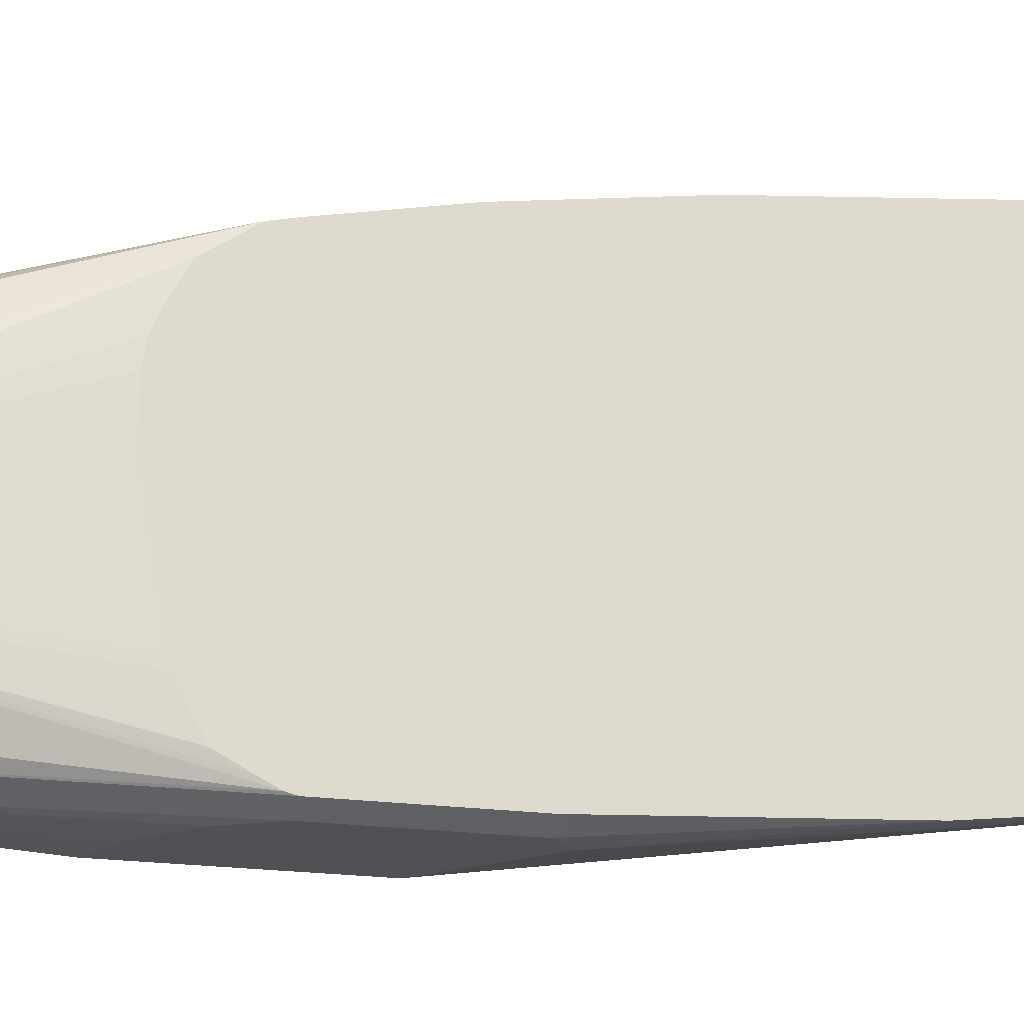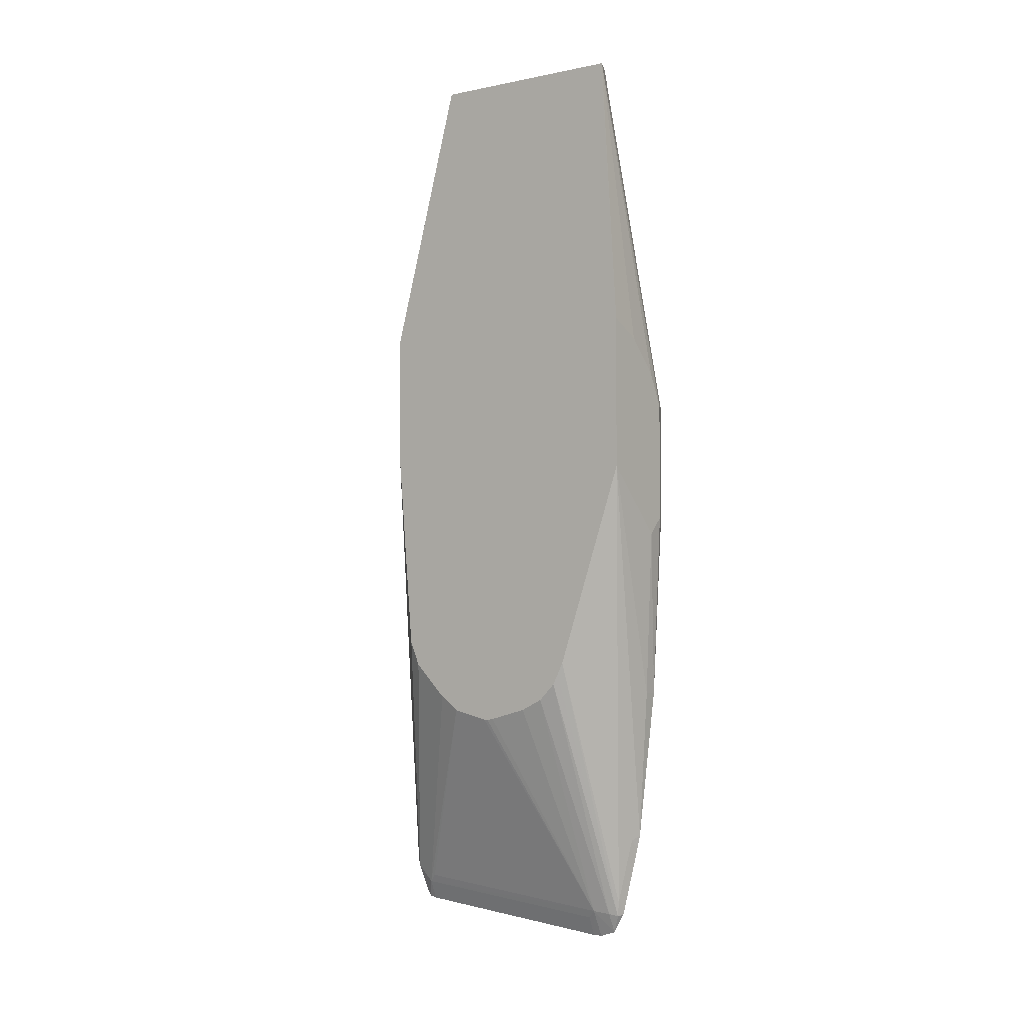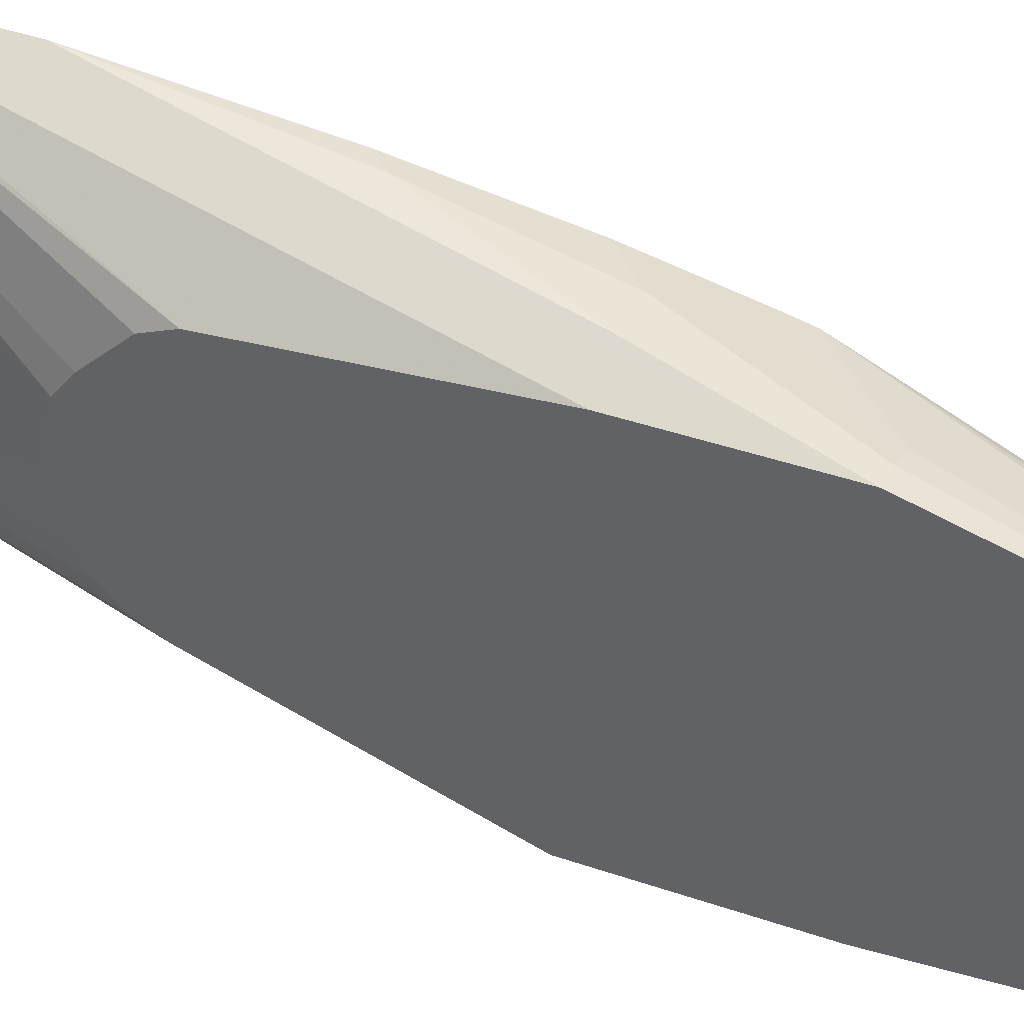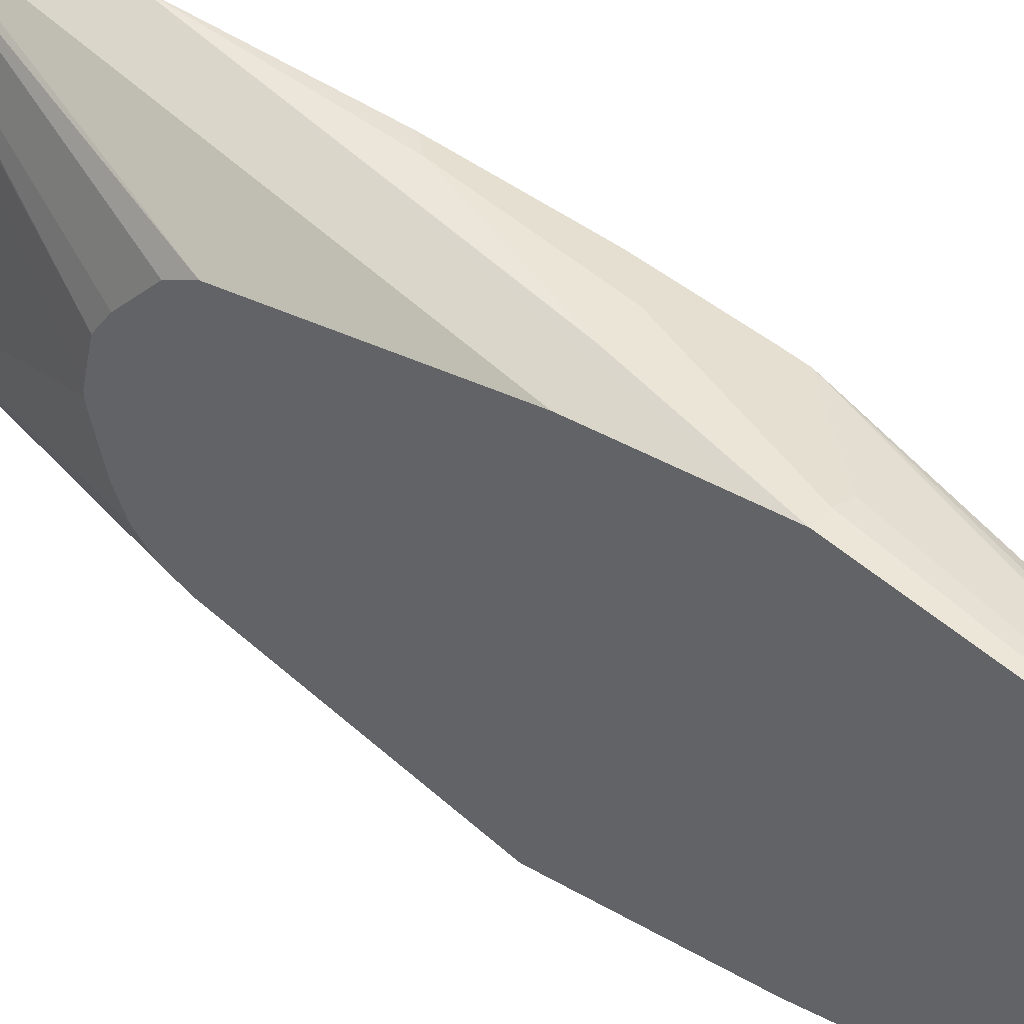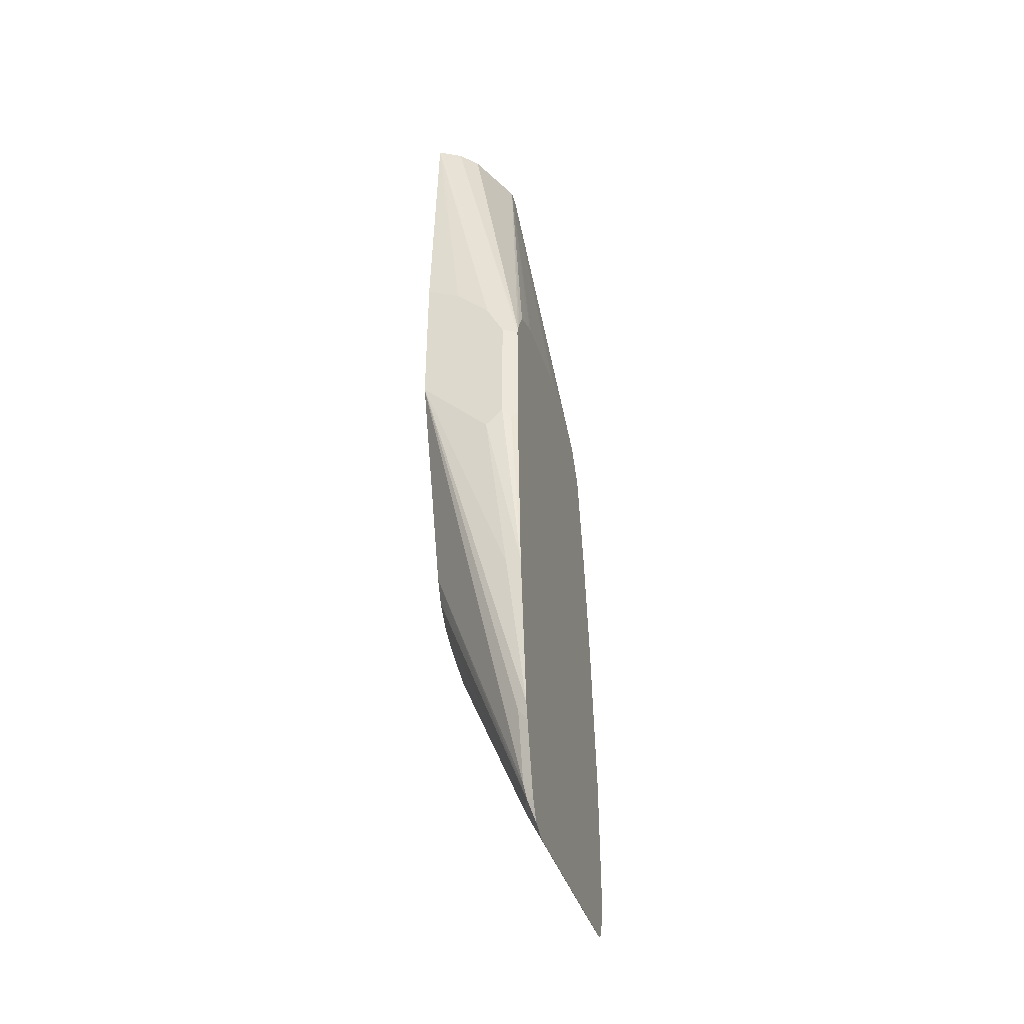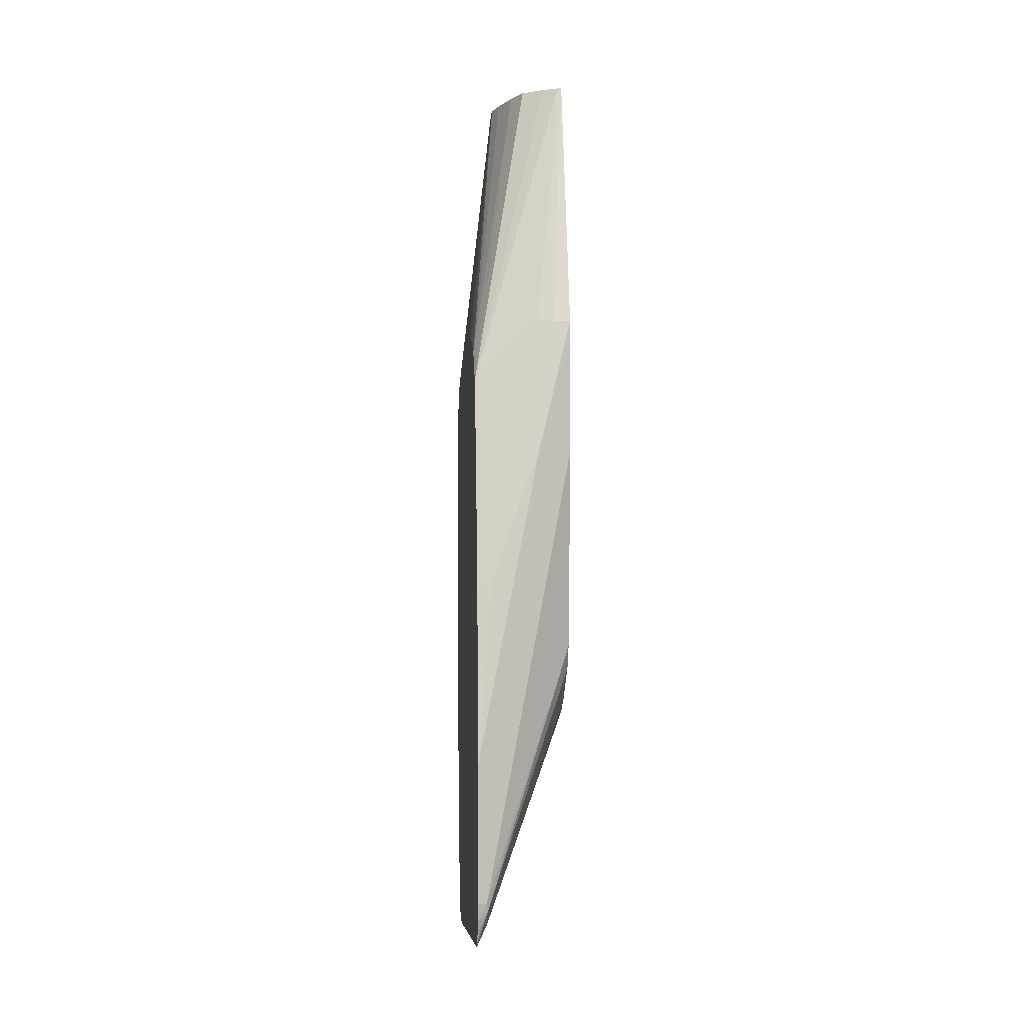
<metadata>
{"format":"obj","ext":"obj","renderer":"f3d","projection":"perspective","resolution":1024,"background":"white","views":[{"elev":-20.2,"azim":76.0,"up":"+Y"},{"elev":-2.3,"azim":-53.9,"up":"+Z"},{"elev":41.0,"azim":-67.1,"up":"+Y"},{"elev":39.5,"azim":-53.6,"up":"+Y"},{"elev":-40.5,"azim":15.1,"up":"+Z"},{"elev":-2.9,"azim":174.6,"up":"+Z"}]}
</metadata>
<code>
v -0.1534 0.01955 0.1824
v -0.1534 0.01955 0.2649
v -0.1534 0.01769 0.1726
v -0.1587 0.01688 0.1824
v -0.2128 -0.01014 0.456
v -0.1621 0.01012 0.3749
v -0.1534 0.01012 0.3662
v -0.2128 -0.01014 0.5269
v -0.1925 -1.735e-05 0.456
v -0.1534 0.01765 0.1724
v -0.1596 0.01518 0.1773
v -0.2128 -0.02024 0.3344
v -0.2128 -0.01014 0.537
v -0.2026 -0.01014 0.537
v -0.1723 -1.735e-05 0.456
v -0.1534 -1.735e-05 0.4371
v -0.2128 -0.01016 0.537
v -0.1534 0.0174 0.1716
v -0.1545 0.01518 0.1672
v -0.1534 0.01236 0.1588
v -0.1534 0.01012 0.1558
v -0.1596 0.005063 0.1672
v -0.2128 -0.04661 0.2999
v -0.2128 -0.02635 0.3202
v -0.2128 -0.05366 0.6972
v -0.1925 -0.01267 0.5383
v -0.1925 -0.01014 0.5269
v -0.1824 -0.01014 0.5168
v -0.1534 -0.01014 0.4878
v -0.1534 0.0155 0.1663
v -0.1534 0.005834 0.1549
v -0.1534 -0.1259 0.1448
v -0.1596 -0.1266 0.1571
v -0.1621 -0.1317 0.1621
v -0.1621 -1.735e-05 0.1723
v -0.2128 -0.05825 0.2913
v -0.2128 -0.1713 0.6972
v -0.2109 -0.05416 0.6972
v -0.1534 -0.01267 0.4992
v -0.1534 -0.1317 0.1448
v -0.1554 -0.1317 0.1487
v -0.2128 -0.08764 0.2871
v -0.2128 -0.08355 0.2862
v -0.2128 -0.08112 0.2862
v -0.1534 -0.1418 0.1483
v -0.1596 -0.1418 0.1609
v -0.2128 -0.125 0.3006
v -0.2128 -0.1182 0.2972
v -0.2128 -0.1115 0.2939
v -0.2128 -0.1722 0.6972
v -0.2128 -0.1722 0.689
v -0.2077 -0.05574 0.6972
v -0.1534 -0.02587 0.5186
v -0.2014 -0.0589 0.6972
v -0.201 -0.05916 0.6972
v -0.2007 -0.05934 0.6972
v -0.1888 -0.06726 0.6972
v -0.1824 -0.08106 0.6972
v -0.1534 -0.1487 0.1605
v -0.1571 -0.1469 0.1596
v -0.2128 -0.1351 0.3108
v -0.2128 -0.1824 0.537
v -0.1925 -0.1824 0.5269
v -0.1824 -0.1824 0.5168
v -0.1723 -0.1824 0.5066
v -0.1621 -0.1824 0.4864
v -0.2115 -0.1716 0.6972
v -0.1534 -0.04054 0.5266
v -0.1757 -0.0994 0.6972
v -0.1723 -0.1114 0.6972
v -0.1534 -0.1493 0.1626
v -0.1587 -0.1486 0.1689
v -0.2128 -0.1419 0.3243
v -0.2128 -0.1385 0.3175
v -0.2128 -0.1824 0.4458
v -0.1621 -0.1824 0.4155
v -0.1554 -0.179 0.4864
v -0.2048 -0.1682 0.6972
v -0.1534 -0.05068 0.531
v -0.1723 -0.1216 0.6972
v -0.1534 -0.0608 0.5327
v -0.1534 -0.1594 0.2031
v -0.1587 -0.1587 0.2094
v -0.2128 -0.1824 0.4458
v -0.1534 -0.1614 0.2121
v -0.1621 -0.1722 0.304
v -0.1723 -0.1824 0.4053
v -0.1534 -0.1722 0.304
v -0.1571 -0.1798 0.4104
v -0.1554 -0.179 0.4155
v -0.1534 -0.178 0.4864
v -0.1993 -0.1655 0.6972
v -0.1858 -0.1486 0.6972
v -0.1534 -0.177 0.4905
v -0.1534 -0.173 0.4986
v -0.1534 -0.1663 0.5108
v -0.1534 -0.1541 0.5175
v -0.1534 -0.146 0.5215
v -0.1534 -0.1418 0.5225
v -0.1534 -0.08106 0.5327
v -0.1824 -0.1824 0.4155
v -0.1534 -0.178 0.4155
v -0.1891 -0.1554 0.6972
f 39 54 55
f 45 59 60
f 40 45 41
f 39 58 53
f 39 55 56
f 39 56 57
f 38 52 39
f 39 52 54
f 39 57 58
f 45 60 46
f 50 51 62
f 46 61 47
f 50 62 63
f 50 63 64
f 50 64 65
f 50 65 66
f 50 66 67
f 53 58 69
f 37 51 50
f 53 69 70
f 53 70 68
f 46 60 61
f 35 44 36
f 25 55 54
f 34 48 49
f 59 71 60
f 25 69 58
f 25 58 57
f 25 57 56
f 25 56 55
f 25 54 52
f 25 52 38
f 25 38 26
f 26 39 28
f 26 28 27
f 34 49 42
f 26 38 39
f 32 40 41
f 32 41 34
f 32 34 33
f 34 42 43
f 34 43 44
f 34 44 35
f 34 41 45
f 34 45 46
f 34 46 47
f 34 47 48
f 28 39 29
f 60 71 72
f 84 86 101
f 60 73 74
f 76 89 90
f 77 91 92
f 77 92 78
f 77 90 102
f 77 102 91
f 80 93 94
f 80 94 95
f 80 95 96
f 80 96 97
f 80 97 98
f 76 88 89
f 80 98 99
f 82 85 83
f 85 88 86
f 86 88 87
f 86 87 101
f 88 102 89
f 89 102 90
f 91 94 92
f 92 94 103
f 93 103 94
f 25 70 69
f 80 99 100
f 60 72 73
f 76 87 88
f 75 85 86
f 60 74 61
f 62 75 84
f 62 84 101
f 62 101 87
f 62 87 76
f 62 76 66
f 62 66 65
f 62 65 64
f 62 64 63
f 66 76 90
f 75 86 84
f 66 90 77
f 66 78 67
f 68 70 79
f 70 80 100
f 70 100 81
f 70 81 79
f 71 82 83
f 71 83 72
f 72 83 75
f 72 75 73
f 75 83 85
f 66 77 78
f 25 80 70
f 10 19 11
f 25 103 93
f 1 31 21
f 1 21 20
f 1 20 30
f 1 30 18
f 1 18 10
f 1 10 3
f 1 3 4
f 1 4 5
f 1 5 8
f 1 8 2
f 2 6 7
f 2 8 9
f 2 9 6
f 3 10 11
f 3 11 4
f 4 11 12
f 4 12 5
f 5 12 24
f 5 24 23
f 5 23 36
f 5 36 44
f 1 32 31
f 1 40 32
f 1 45 40
f 1 59 45
f 25 93 80
f 1 2 7
f 1 7 16
f 1 16 29
f 1 29 39
f 1 39 53
f 1 53 68
f 1 68 79
f 1 79 81
f 1 81 100
f 5 44 43
f 1 100 99
f 1 98 97
f 1 97 96
f 1 96 95
f 1 95 94
f 1 94 91
f 1 91 102
f 1 102 88
f 1 88 85
f 1 85 82
f 1 71 59
f 1 99 98
f 5 43 42
f 1 82 71
f 5 49 48
f 13 17 25
f 13 25 14
f 14 26 27
f 14 27 15
f 14 25 26
f 15 27 28
f 15 28 29
f 15 29 16
f 18 30 19
f 19 30 20
f 11 24 12
f 25 92 103
f 22 32 33
f 22 33 34
f 22 34 35
f 22 35 36
f 22 36 23
f 25 37 50
f 25 50 67
f 25 67 78
f 25 78 92
f 5 42 49
f 22 31 32
f 11 23 24
f 21 31 22
f 11 21 22
f 5 48 47
f 11 22 23
f 5 47 61
f 5 61 74
f 5 74 73
f 5 73 75
f 5 75 62
f 5 51 37
f 5 37 25
f 5 25 17
f 5 17 8
f 5 62 51
f 6 13 14
f 6 14 15
f 6 15 7
f 7 15 16
f 8 17 9
f 9 17 13
f 10 18 19
f 11 19 20
f 6 9 13
f 11 20 21

</code>
